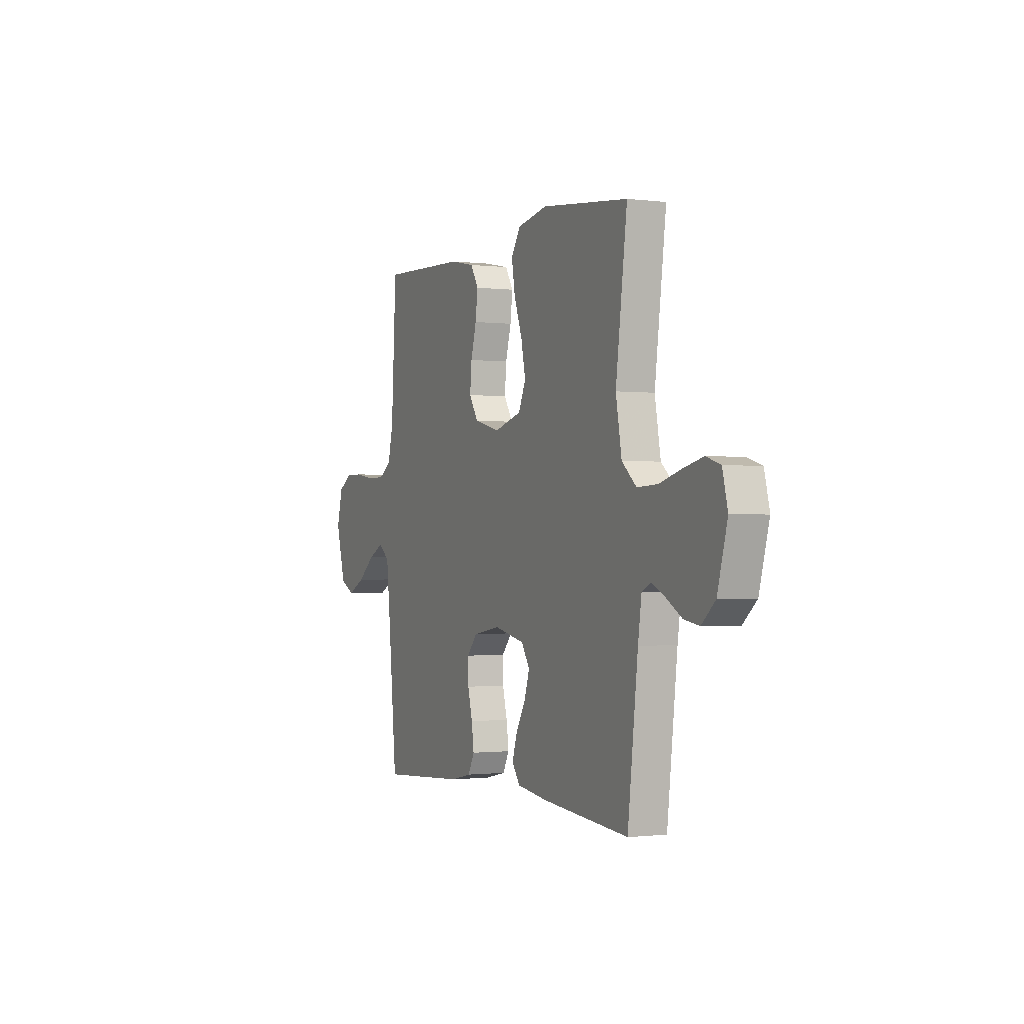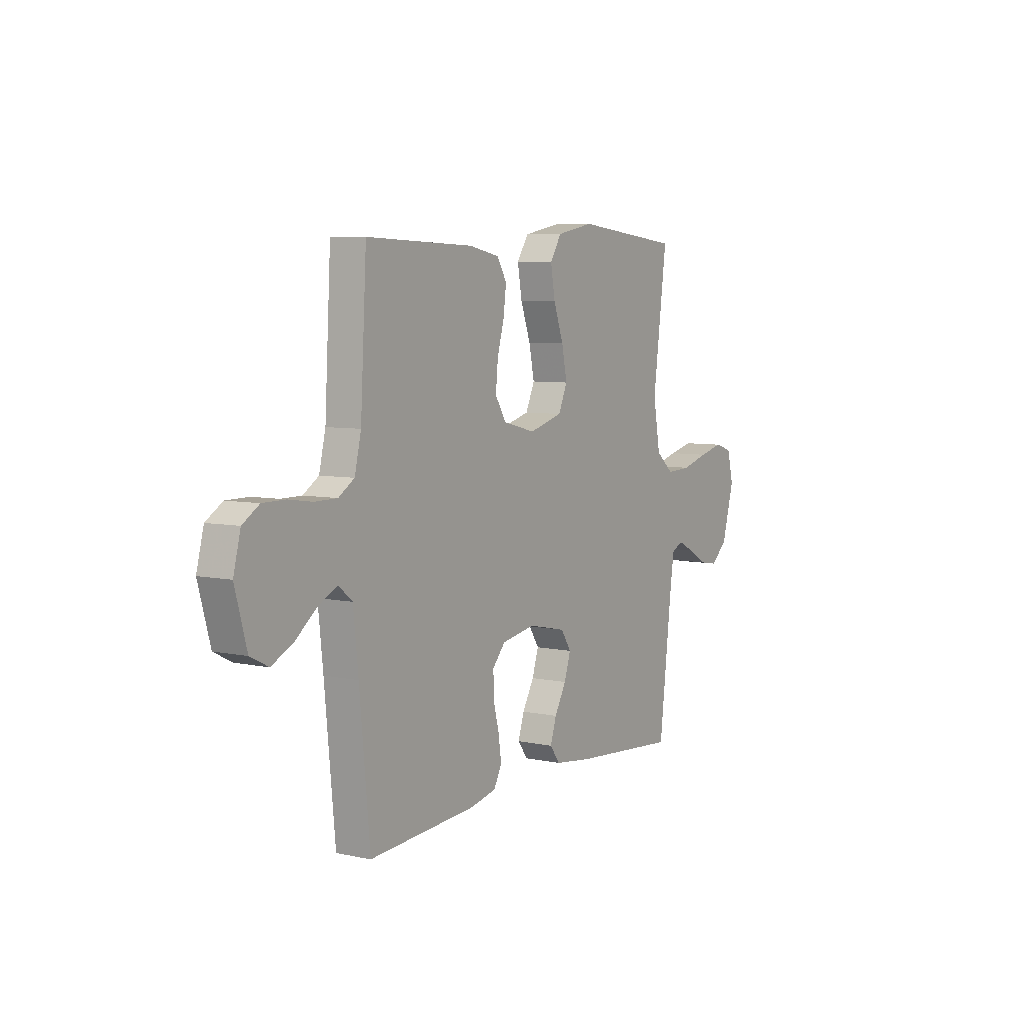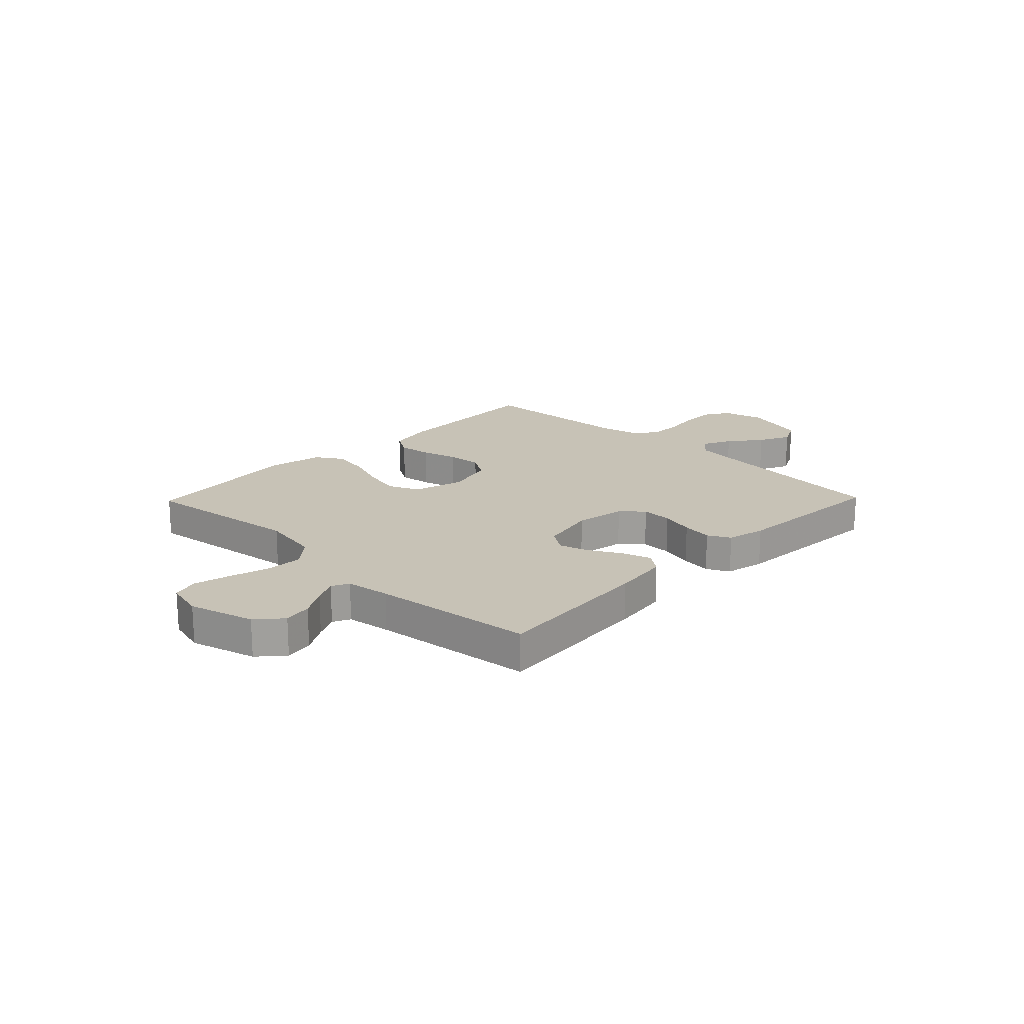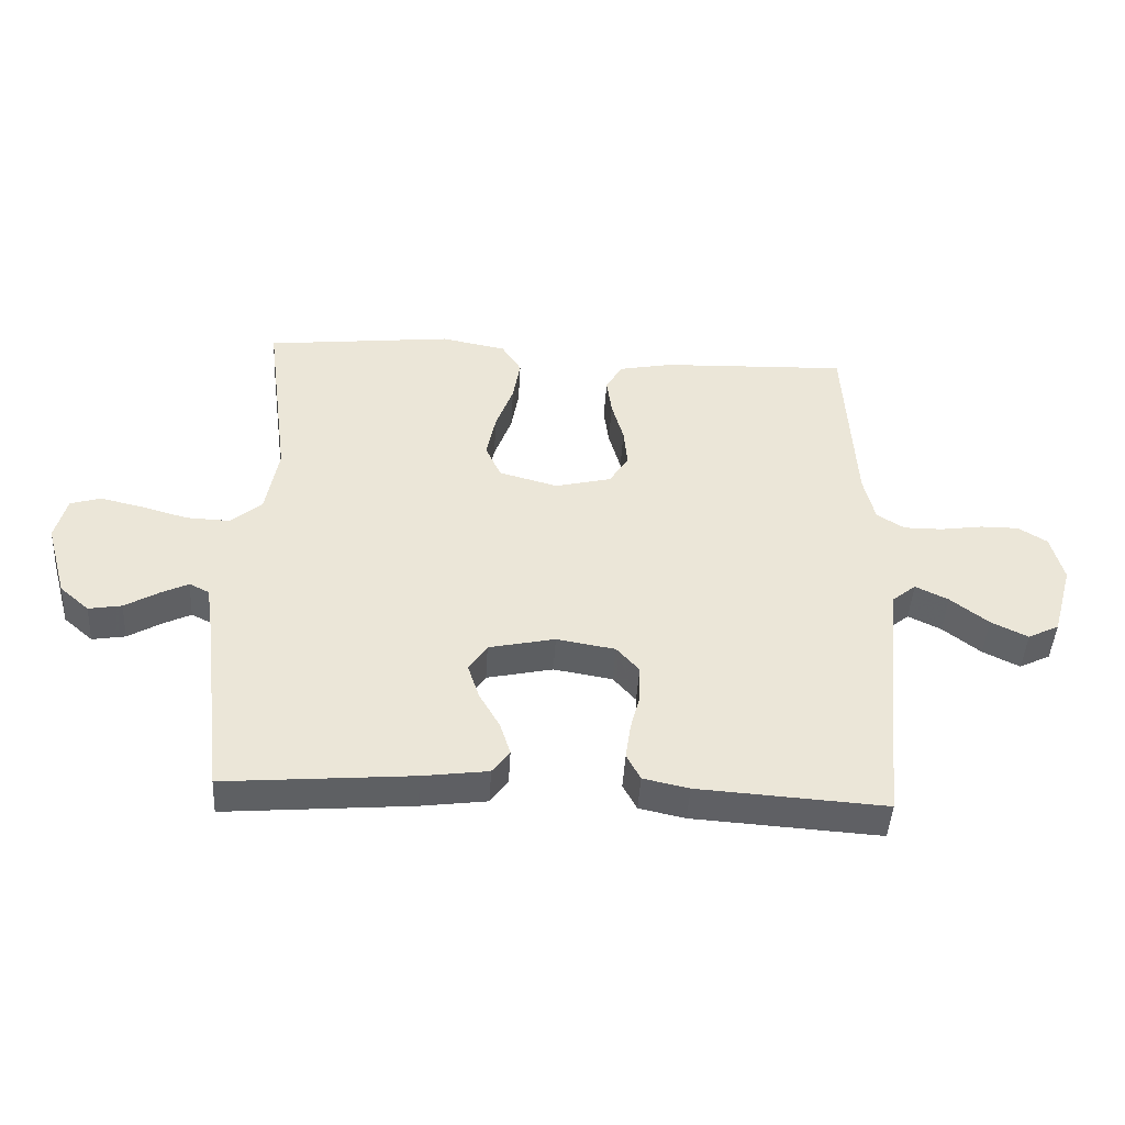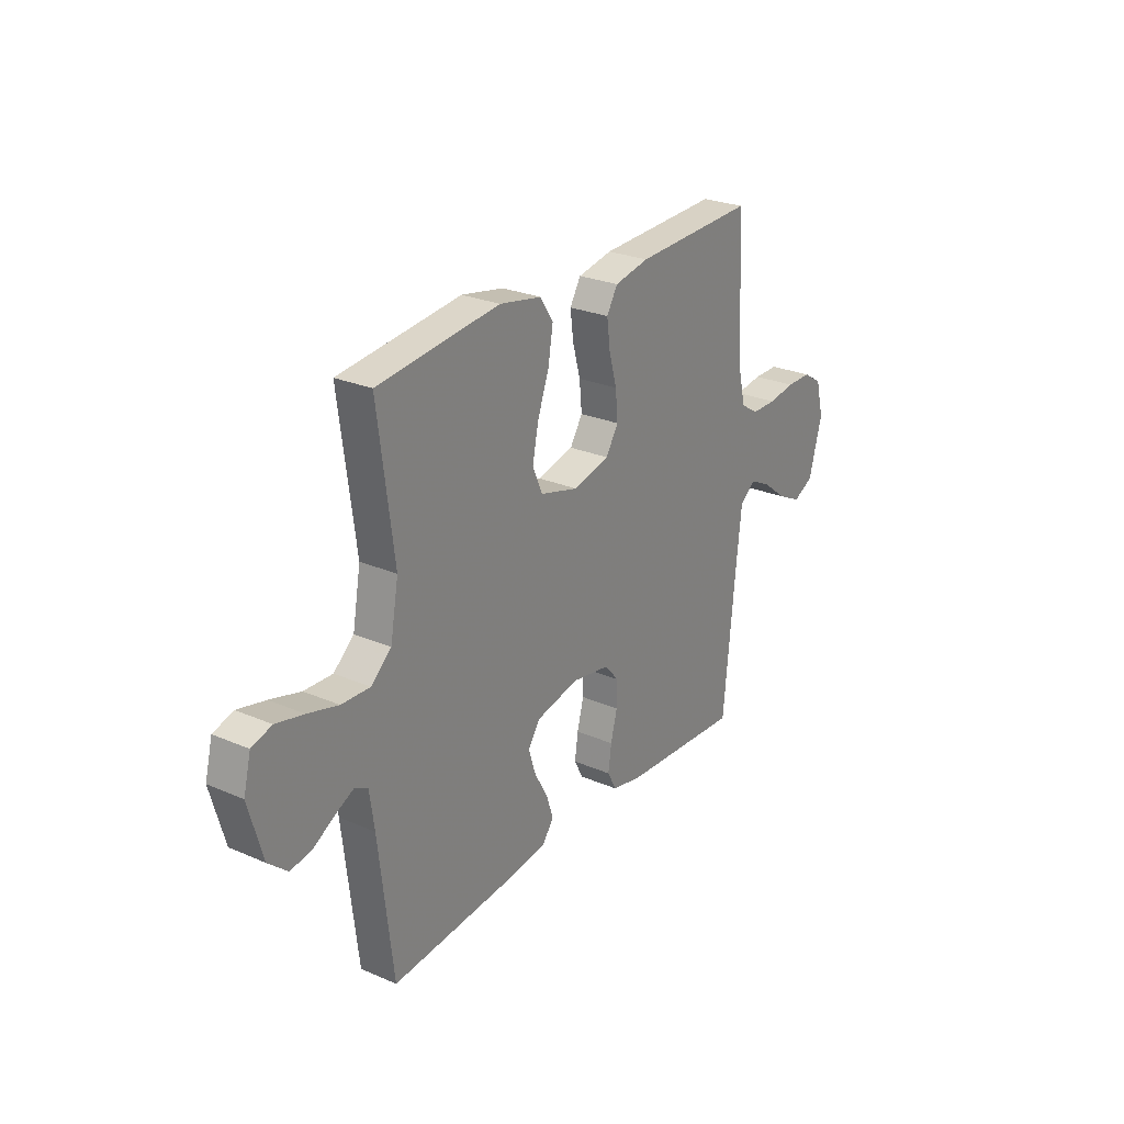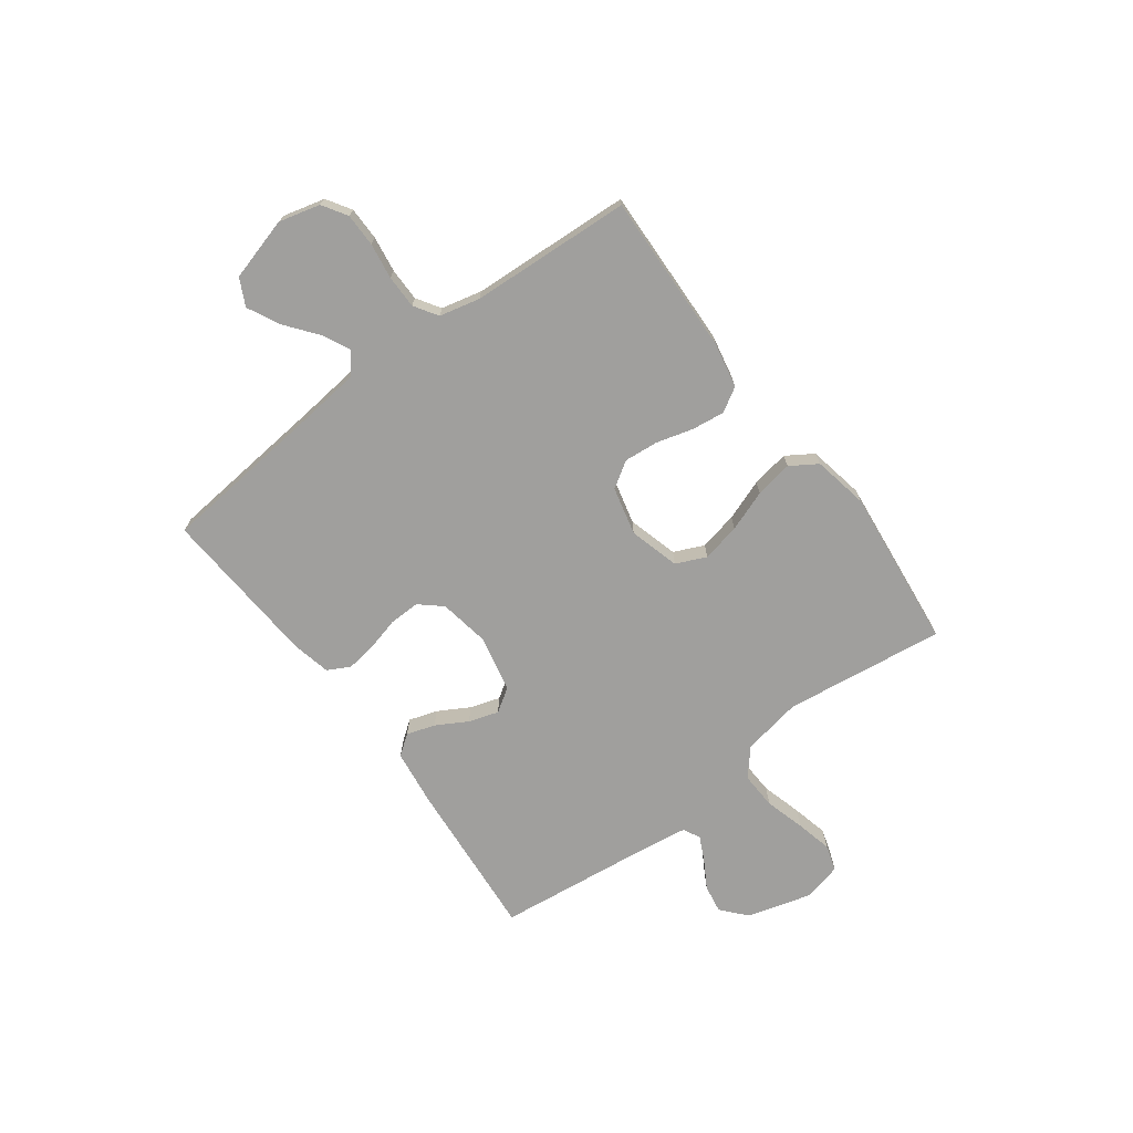
<metadata>
{"format":"obj","ext":"obj","renderer":"f3d","projection":"perspective","resolution":1024,"background":"white","views":[{"elev":-1.0,"azim":65.5,"up":"+Z"},{"elev":6.6,"azim":-58.0,"up":"+Z"},{"elev":19.2,"azim":134.1,"up":"+Y"},{"elev":-45.1,"azim":176.7,"up":"+Z"},{"elev":26.2,"azim":124.2,"up":"+Z"},{"elev":-71.3,"azim":-53.3,"up":"+Y"}]}
</metadata>
<code>
v -0.5 0.07 -0.5
v -0.529 0.07 -0.2
v -0.543 0.07 -0.072
v -0.581 0.07 -0.041
v -0.634 0.07 -0.067
v -0.694 0.07 -0.114
v -0.753 0.07 -0.143
v -0.803 0.07 -0.118
v -0.836 0.07 0
v -0.816 0.07 0.077
v -0.77 0.07 0.106
v -0.708 0.07 0.106
v -0.641 0.07 0.096
v -0.579 0.07 0.096
v -0.535 0.07 0.124
v -0.517 0.07 0.2
v -0.5 0.07 0.5
v -0.2 0.07 0.489
v -0.115 0.07 0.472
v -0.088 0.07 0.427
v -0.096 0.07 0.365
v -0.115 0.07 0.297
v -0.121 0.07 0.233
v -0.09 0.07 0.184
v 0 0.07 0.162
v 0.094 0.07 0.188
v 0.119 0.07 0.244
v 0.104 0.07 0.316
v 0.076 0.07 0.393
v 0.064 0.07 0.463
v 0.096 0.07 0.513
v 0.2 0.07 0.533
v 0.5 0.07 0.5
v 0.461 0.07 0.2
v 0.481 0.07 0.089
v 0.531 0.07 0.046
v 0.601 0.07 0.049
v 0.676 0.07 0.07
v 0.744 0.07 0.086
v 0.793 0.07 0.071
v 0.811 0.07 0
v 0.777 0.07 -0.122
v 0.73 0.07 -0.163
v 0.677 0.07 -0.154
v 0.624 0.07 -0.123
v 0.579 0.07 -0.101
v 0.547 0.07 -0.117
v 0.535 0.07 -0.2
v 0.5 0.07 -0.5
v 0.2 0.07 -0.475
v 0.095 0.07 -0.461
v 0.067 0.07 -0.423
v 0.084 0.07 -0.37
v 0.117 0.07 -0.312
v 0.135 0.07 -0.256
v 0.106 0.07 -0.212
v 0 0.07 -0.189
v -0.094 0.07 -0.205
v -0.13 0.07 -0.246
v -0.129 0.07 -0.303
v -0.113 0.07 -0.365
v -0.105 0.07 -0.422
v -0.127 0.07 -0.464
v -0.2 0.07 -0.48
v -0.5 0 -0.5
v -0.529 0 -0.2
v -0.543 0 -0.072
v -0.581 0 -0.041
v -0.634 0 -0.067
v -0.694 0 -0.114
v -0.753 0 -0.143
v -0.803 0 -0.118
v -0.836 0 0
v -0.816 0 0.077
v -0.77 0 0.106
v -0.708 0 0.106
v -0.641 0 0.096
v -0.579 0 0.096
v -0.535 0 0.124
v -0.517 0 0.2
v -0.5 0 0.5
v -0.2 0 0.489
v -0.115 0 0.472
v -0.088 0 0.427
v -0.096 0 0.365
v -0.115 0 0.297
v -0.121 0 0.233
v -0.09 0 0.184
v 0 0 0.162
v 0.094 0 0.188
v 0.119 0 0.244
v 0.104 0 0.316
v 0.076 0 0.393
v 0.064 0 0.463
v 0.096 0 0.513
v 0.2 0 0.533
v 0.5 0 0.5
v 0.461 0 0.2
v 0.481 0 0.089
v 0.531 0 0.046
v 0.601 0 0.049
v 0.676 0 0.07
v 0.744 0 0.086
v 0.793 0 0.071
v 0.811 0 0
v 0.777 0 -0.122
v 0.73 0 -0.163
v 0.677 0 -0.154
v 0.624 0 -0.123
v 0.579 0 -0.101
v 0.547 0 -0.117
v 0.535 0 -0.2
v 0.5 0 -0.5
v 0.2 0 -0.475
v 0.095 0 -0.461
v 0.067 0 -0.423
v 0.084 0 -0.37
v 0.117 0 -0.312
v 0.135 0 -0.256
v 0.106 0 -0.212
v 0 0 -0.189
v -0.094 0 -0.205
v -0.13 0 -0.246
v -0.129 0 -0.303
v -0.113 0 -0.365
v -0.105 0 -0.422
v -0.127 0 -0.464
v -0.2 0 -0.48
f 64 1 2
f 63 64 2
f 62 63 2
f 61 62 2
f 60 61 2
f 59 60 2 3
f 58 59 3 4
f 57 58 4
f 56 57 4
f 52 53 54
f 51 52 54
f 50 51 54
f 49 50 54
f 48 49 54
f 47 48 54 55
f 46 47 55 56
f 43 44 45
f 42 43 45
f 41 42 45
f 40 41 45
f 39 40 45
f 38 39 45
f 37 38 45
f 36 37 45 46
f 46 56 4
f 36 46 4
f 35 36 4
f 32 33 34
f 31 32 34
f 30 31 34
f 29 30 34
f 28 29 34
f 27 28 34 35
f 20 21 22
f 19 20 22
f 18 19 22
f 17 18 22
f 16 17 22
f 15 16 22 23
f 14 15 23 24
f 11 12 13
f 10 11 13
f 9 10 13
f 8 9 13
f 7 8 13
f 6 7 13
f 5 6 13
f 4 5 13 14
f 26 27 35
f 25 26 35 4
f 4 14 24 25
f 66 65 128
f 66 128 127
f 66 127 126
f 66 126 125
f 66 125 124
f 67 66 124 123
f 68 67 123 122
f 68 122 121
f 68 121 120
f 118 117 116
f 118 116 115
f 118 115 114
f 118 114 113
f 118 113 112
f 119 118 112 111
f 120 119 111 110
f 109 108 107
f 109 107 106
f 109 106 105
f 109 105 104
f 109 104 103
f 109 103 102
f 109 102 101
f 110 109 101 100
f 68 120 110
f 68 110 100
f 68 100 99
f 98 97 96
f 98 96 95
f 98 95 94
f 98 94 93
f 98 93 92
f 99 98 92 91
f 86 85 84
f 86 84 83
f 86 83 82
f 86 82 81
f 86 81 80
f 87 86 80 79
f 88 87 79 78
f 77 76 75
f 77 75 74
f 77 74 73
f 77 73 72
f 77 72 71
f 77 71 70
f 77 70 69
f 78 77 69 68
f 99 91 90
f 68 99 90 89
f 89 88 78 68
f 1 65 66 2
f 2 66 67 3
f 3 67 68 4
f 4 68 69 5
f 5 69 70 6
f 6 70 71 7
f 7 71 72 8
f 8 72 73 9
f 9 73 74 10
f 10 74 75 11
f 11 75 76 12
f 12 76 77 13
f 13 77 78 14
f 14 78 79 15
f 15 79 80 16
f 16 80 81 17
f 17 81 82 18
f 18 82 83 19
f 19 83 84 20
f 20 84 85 21
f 21 85 86 22
f 22 86 87 23
f 23 87 88 24
f 24 88 89 25
f 25 89 90 26
f 26 90 91 27
f 27 91 92 28
f 28 92 93 29
f 29 93 94 30
f 30 94 95 31
f 31 95 96 32
f 32 96 97 33
f 33 97 98 34
f 34 98 99 35
f 35 99 100 36
f 36 100 101 37
f 37 101 102 38
f 38 102 103 39
f 39 103 104 40
f 40 104 105 41
f 41 105 106 42
f 42 106 107 43
f 43 107 108 44
f 44 108 109 45
f 45 109 110 46
f 46 110 111 47
f 47 111 112 48
f 48 112 113 49
f 49 113 114 50
f 50 114 115 51
f 51 115 116 52
f 52 116 117 53
f 53 117 118 54
f 54 118 119 55
f 55 119 120 56
f 56 120 121 57
f 57 121 122 58
f 58 122 123 59
f 59 123 124 60
f 60 124 125 61
f 61 125 126 62
f 62 126 127 63
f 63 127 128 64
f 64 128 65 1

</code>
